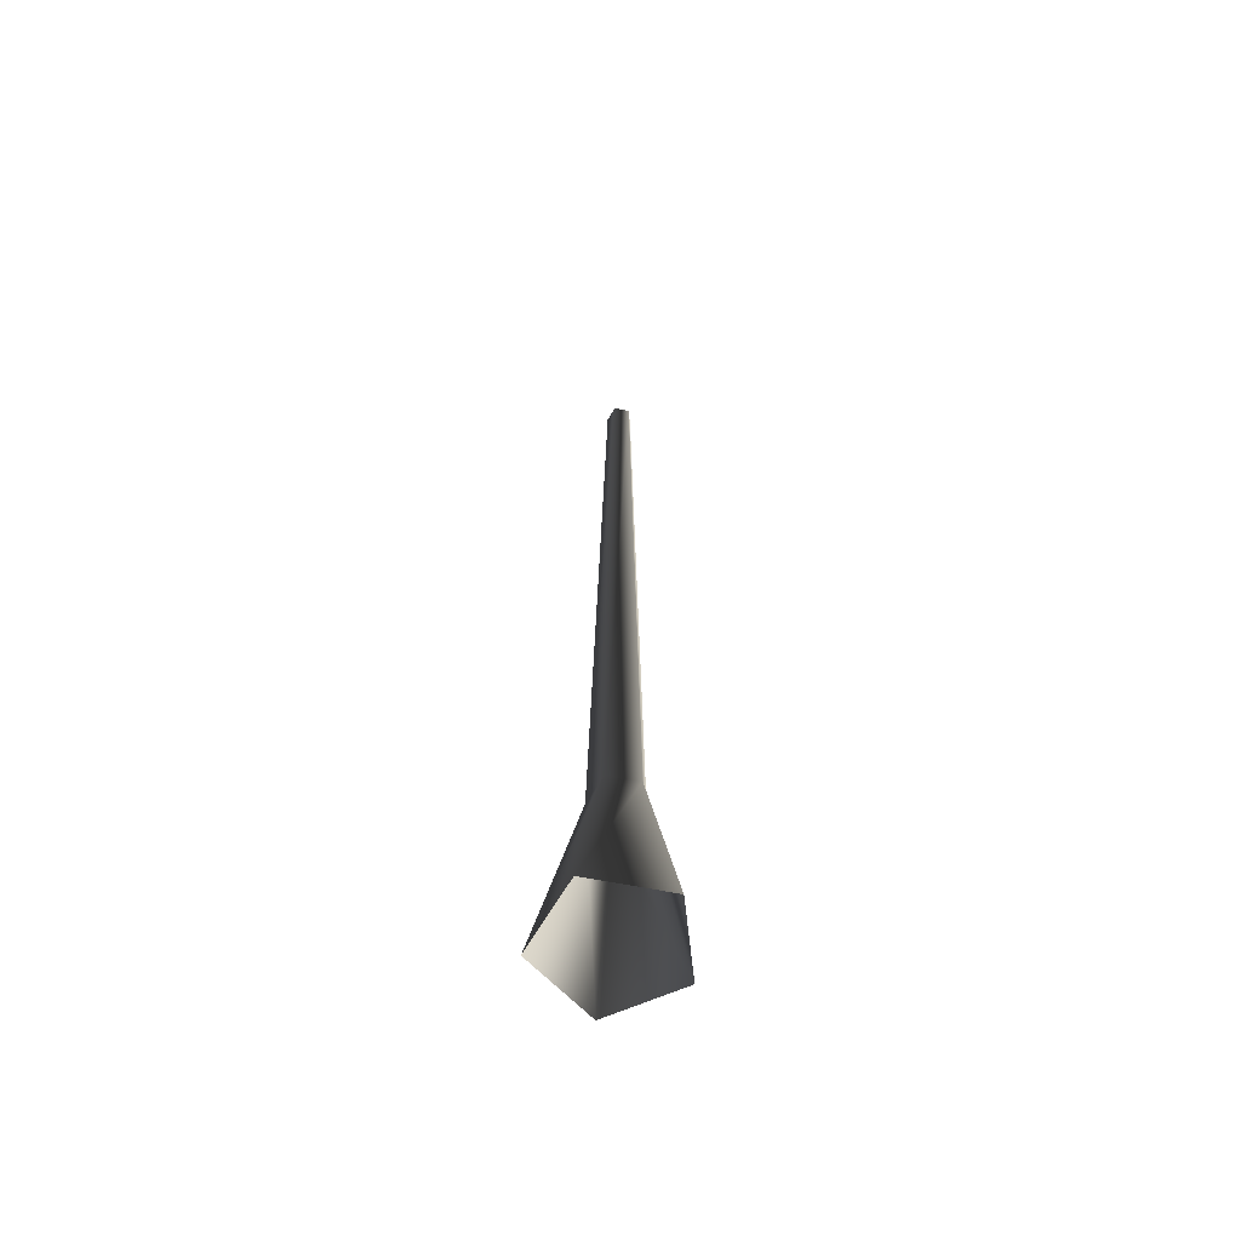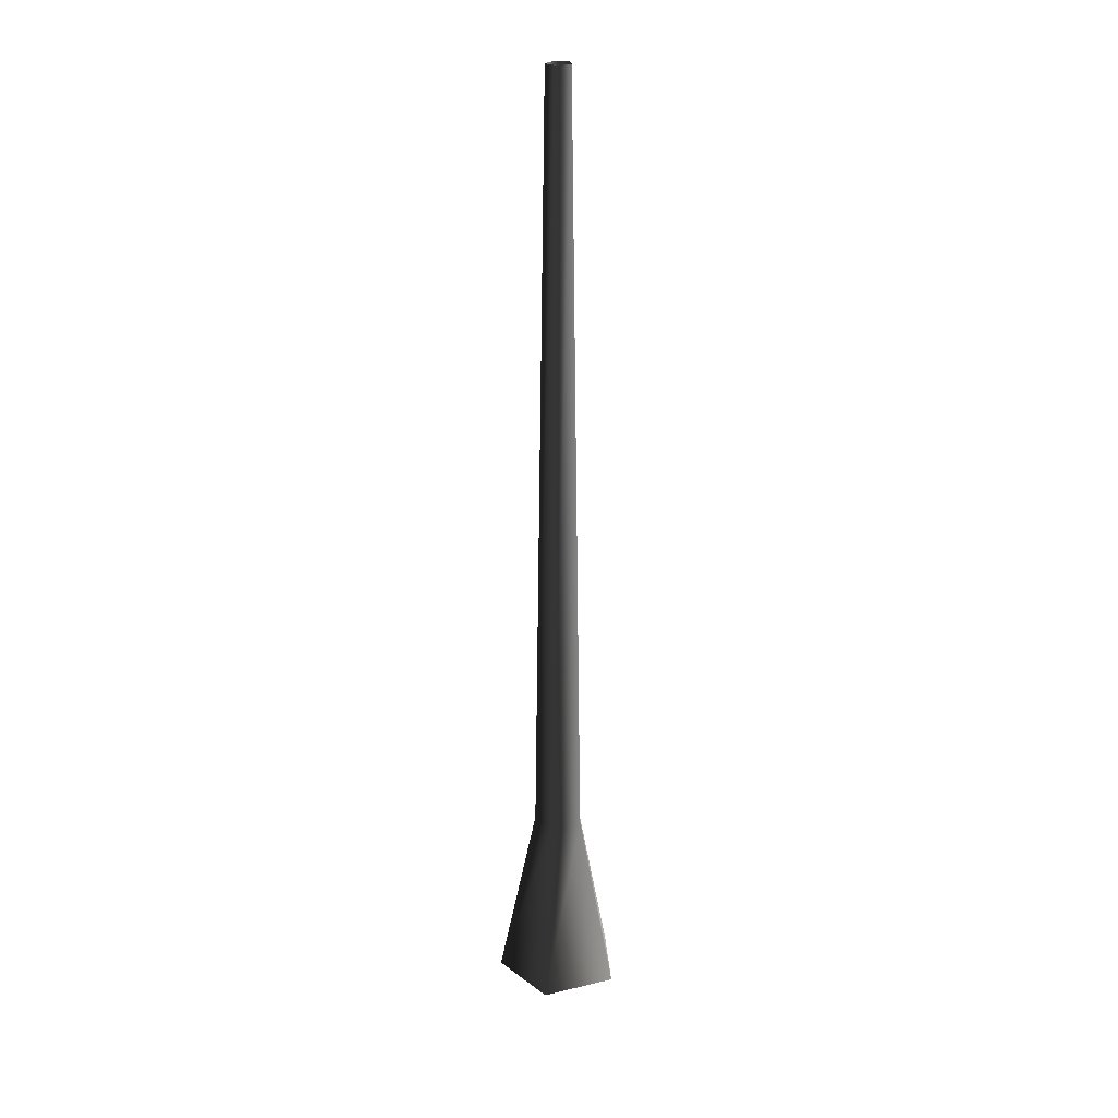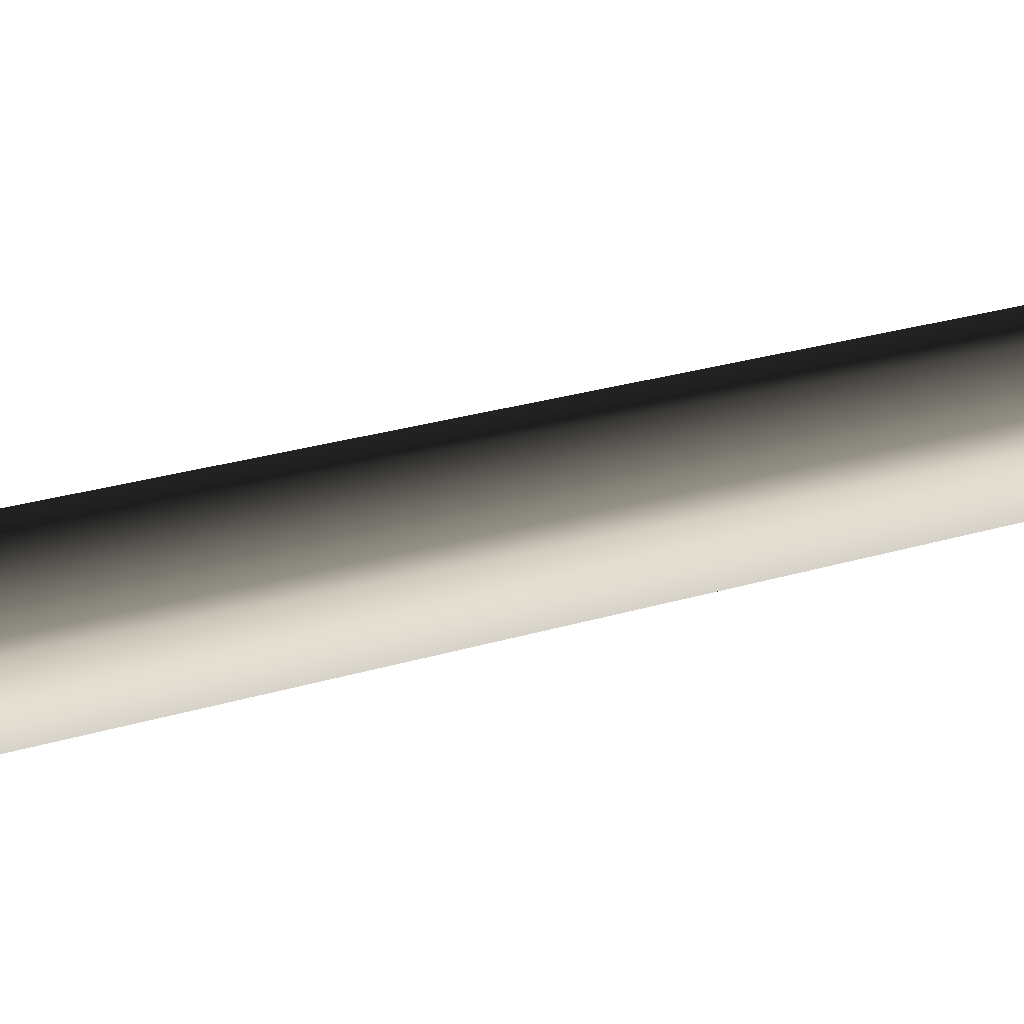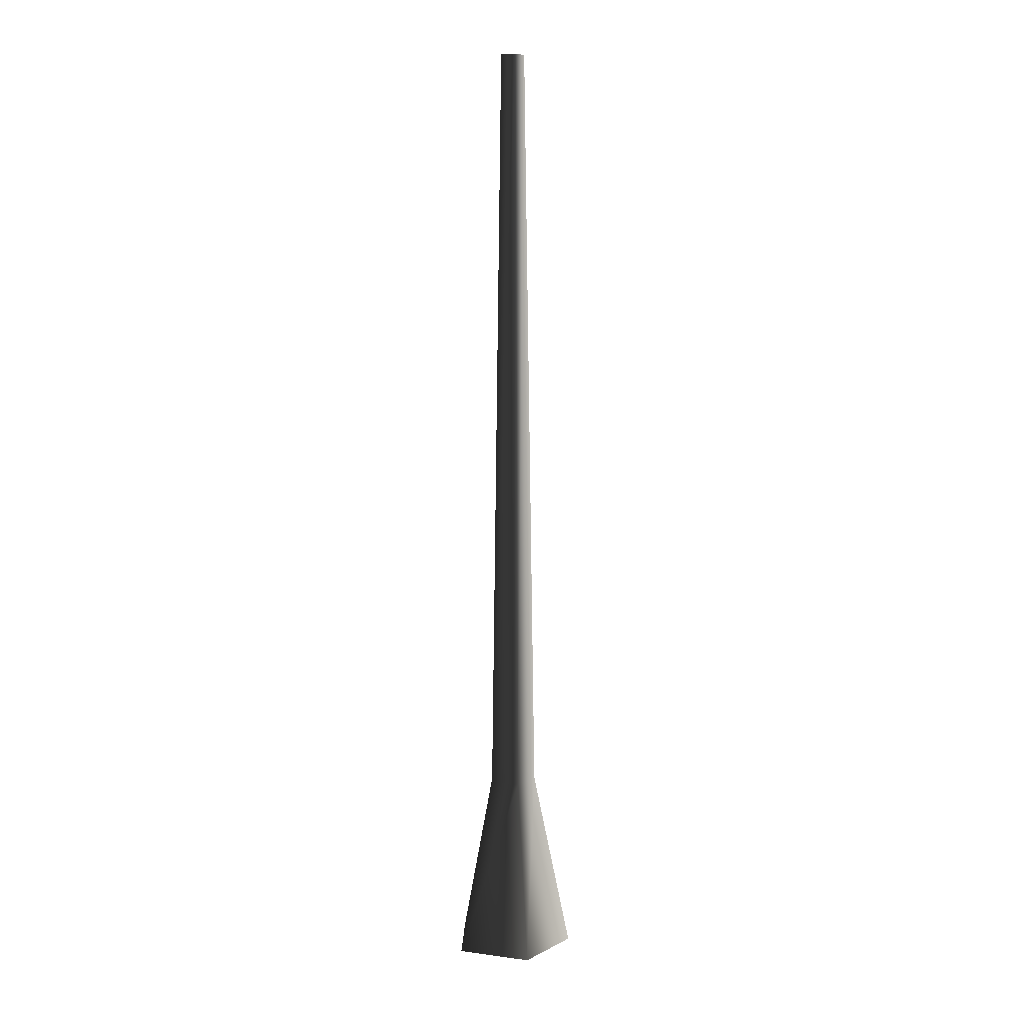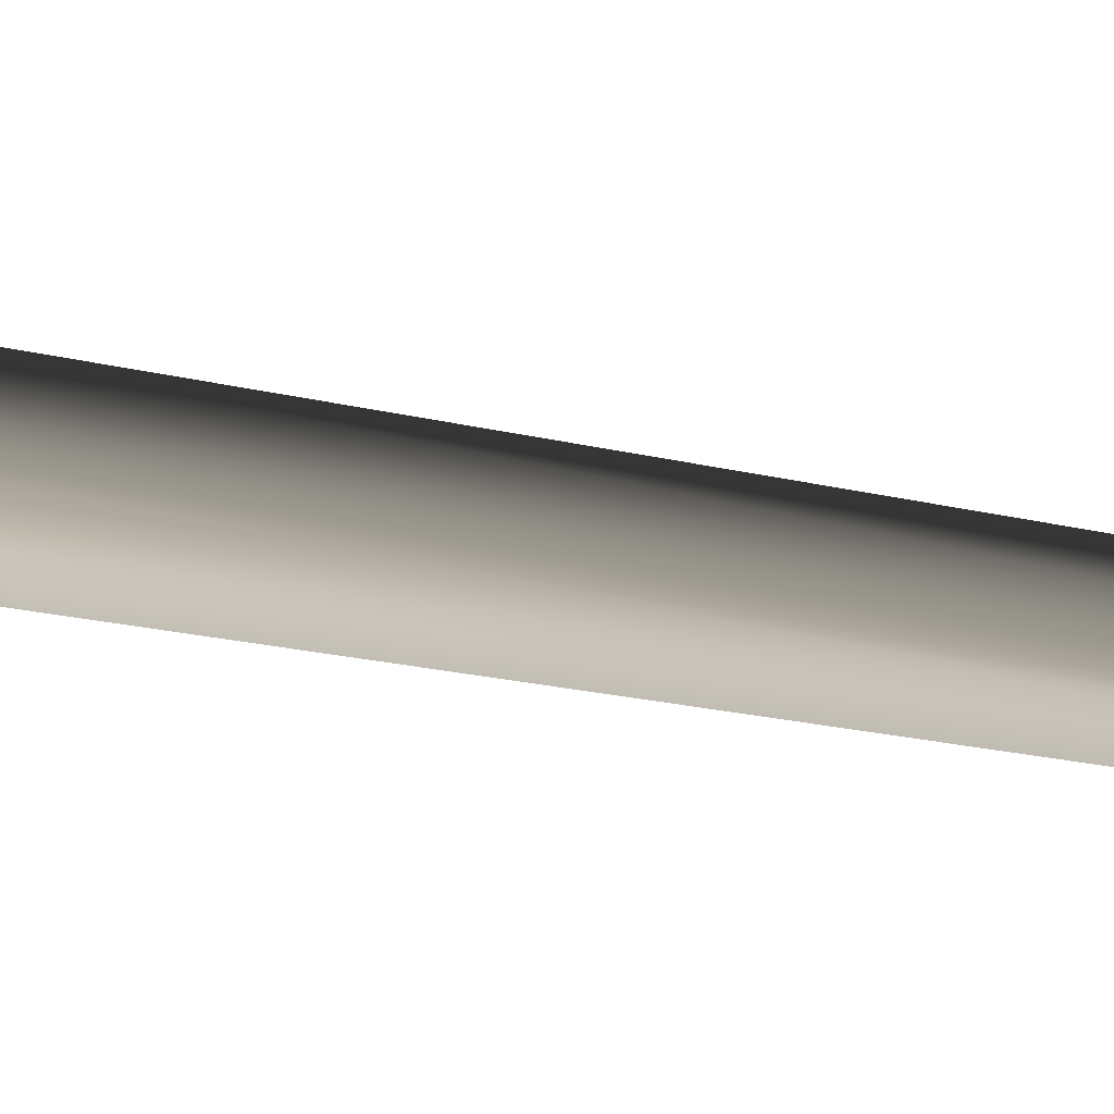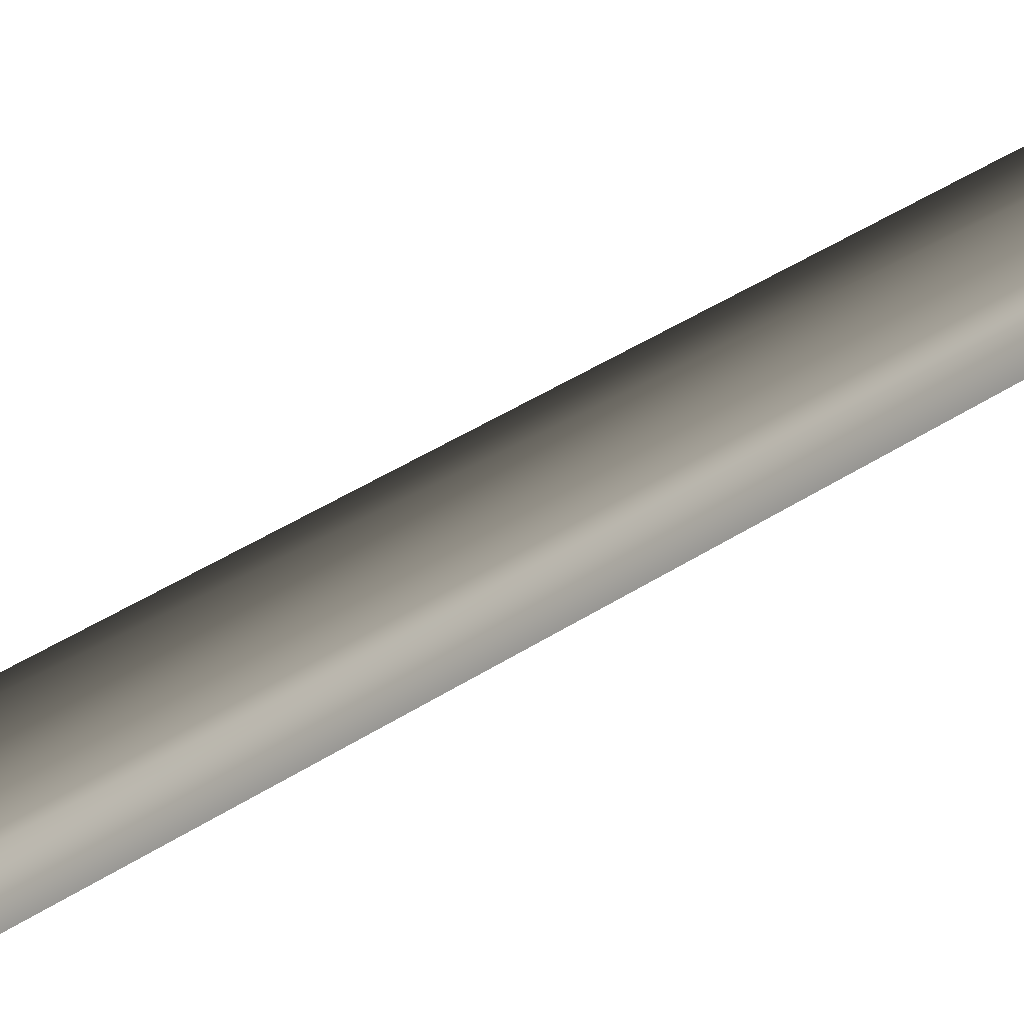
<metadata>
{"format":"obj","ext":"obj","renderer":"f3d","projection":"perspective","resolution":1024,"background":"white","views":[{"elev":-62.5,"azim":-47.5,"up":"+Y"},{"elev":23.4,"azim":14.4,"up":"+Y"},{"elev":-48.8,"azim":105.7,"up":"+Z"},{"elev":8.4,"azim":-160.6,"up":"+Y"},{"elev":5.6,"azim":148.1,"up":"+Z"},{"elev":-29.1,"azim":137.2,"up":"+Z"}]}
</metadata>
<code>
v 0.1325 -0.04438 0.02974
v 0.0521 0.3509 0.0117
v 0.0322 0.3509 -0.04955
v 0.08187 -0.04438 -0.126
v -0.0322 0.3509 -0.04955
v -0.08187 -0.04438 -0.126
v -0.0521 0.3509 0.0117
v -0.1325 -0.04438 0.02974
v 9.529e-08 0.3509 0.04955
v -6.306e-08 -0.04438 0.126
v 0.0521 0.3509 0.0117
v 0.1325 -0.04438 0.02974
v -0.01652 2.018 -0.02542
v 0.01652 2.018 -0.02542
v 0.02672 2.018 0.006
v 0.02672 2.018 0.006
v -2.451e-07 2.018 0.02542
v -0.02672 2.018 0.006
g Tree_conf1_(5)_1009_226
f 1 3 2
f 1 4 3
f 4 5 3
f 4 6 5
f 6 7 5
f 6 8 7
f 8 9 7
f 8 10 9
f 10 11 9
f 10 12 11
f 3 5 13
f 3 13 14
f 2 3 14
f 2 14 15
f 9 11 16
f 9 16 17
f 7 9 17
f 7 17 18
f 5 18 13
f 5 7 18

</code>
